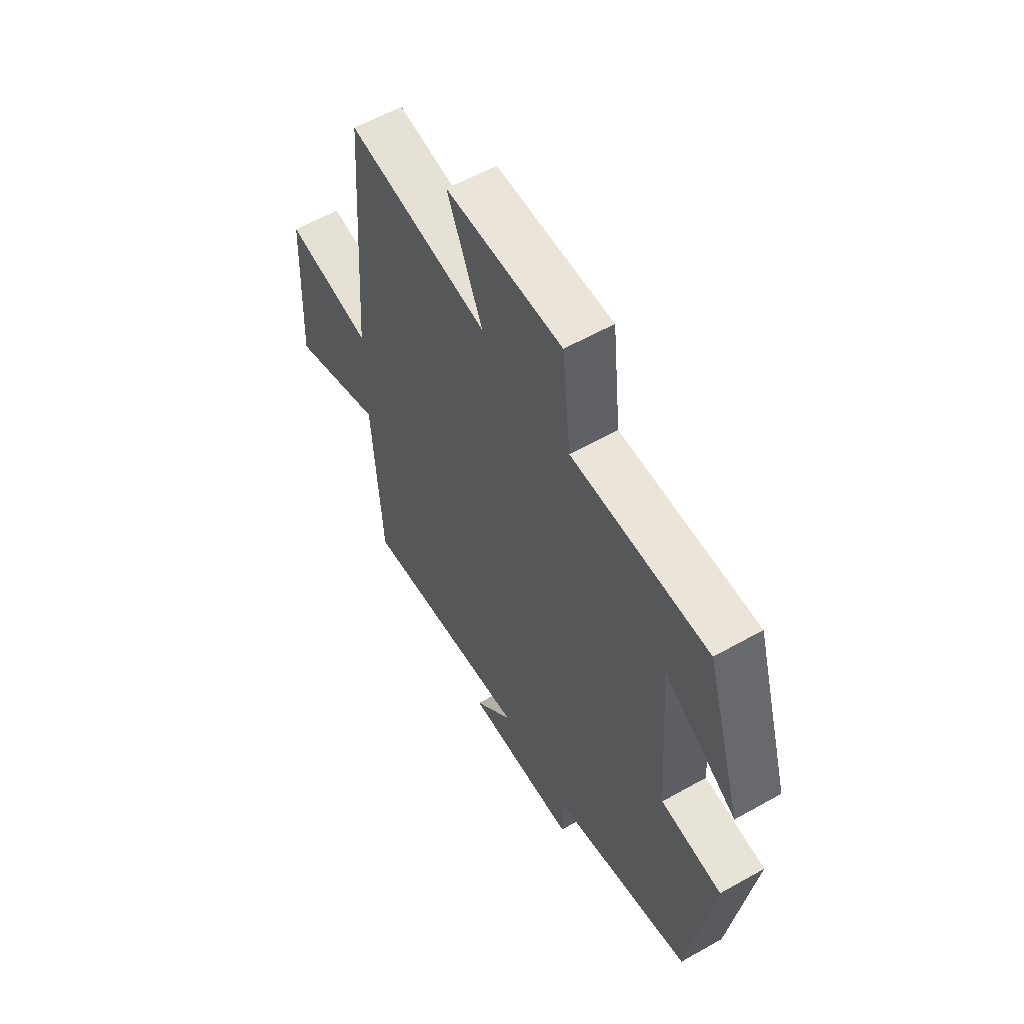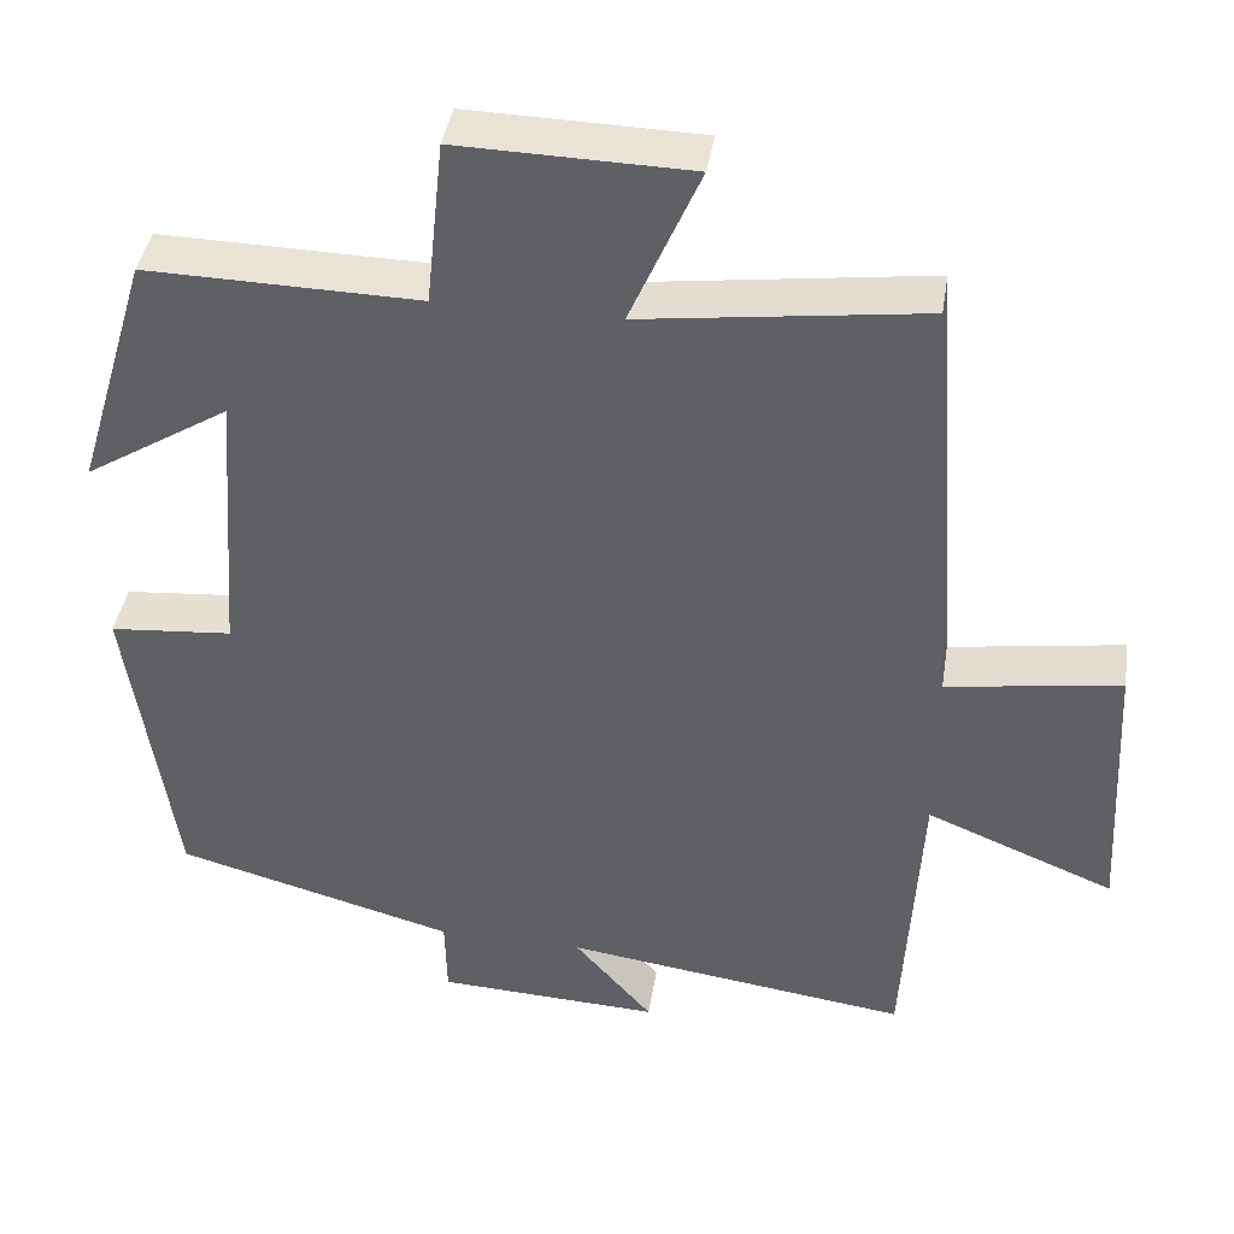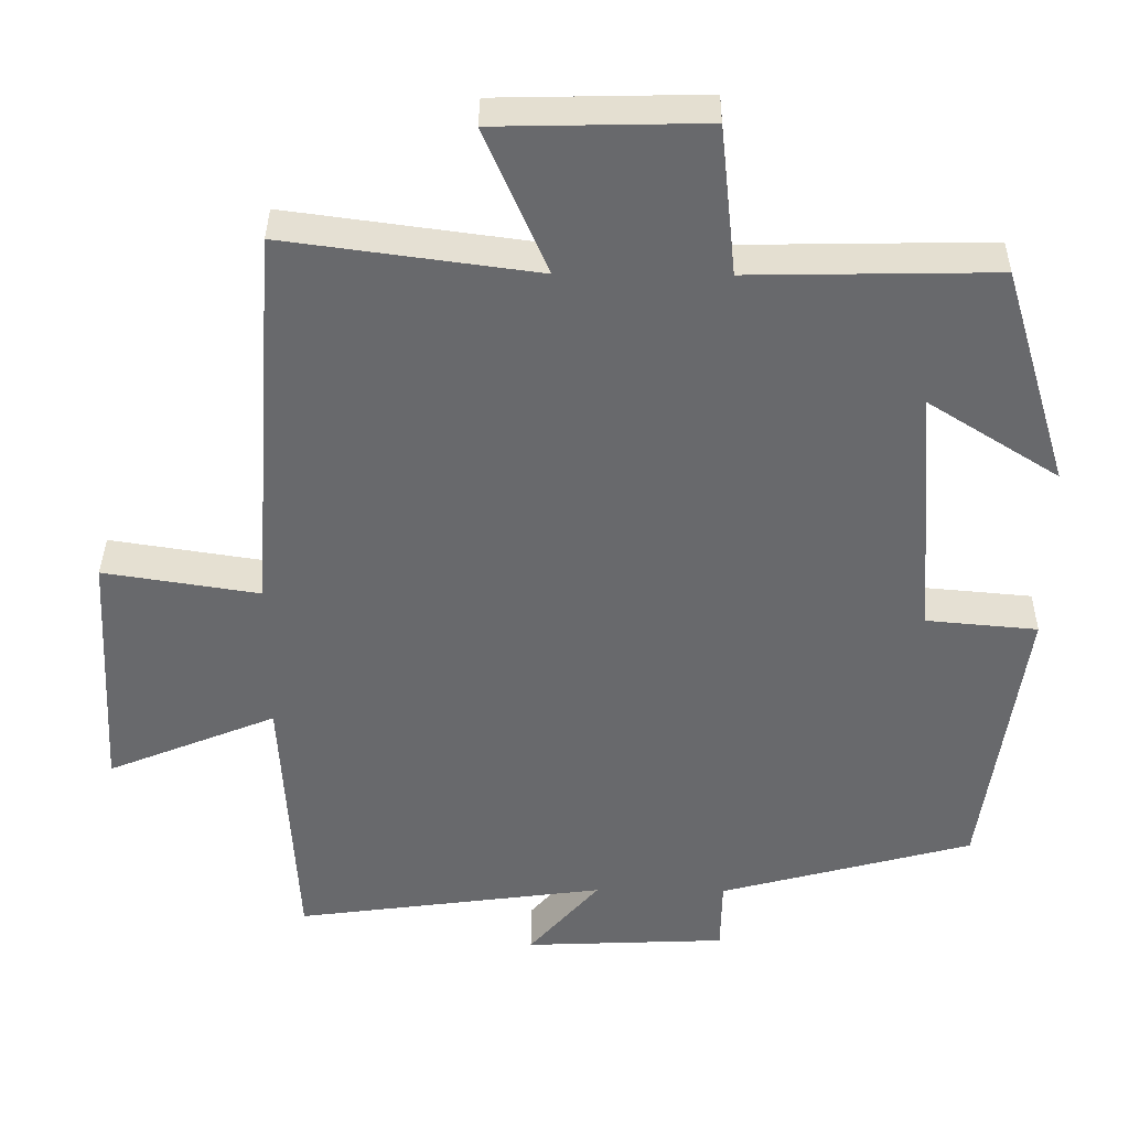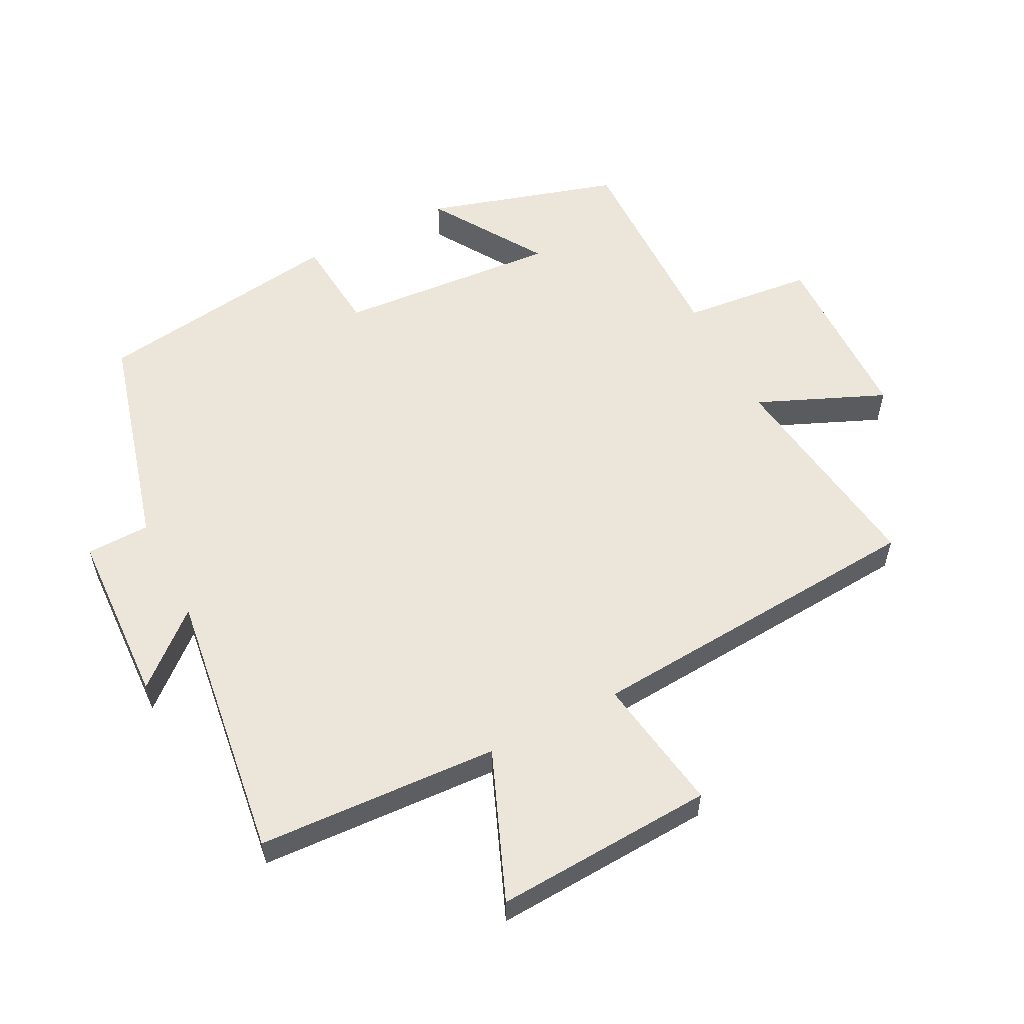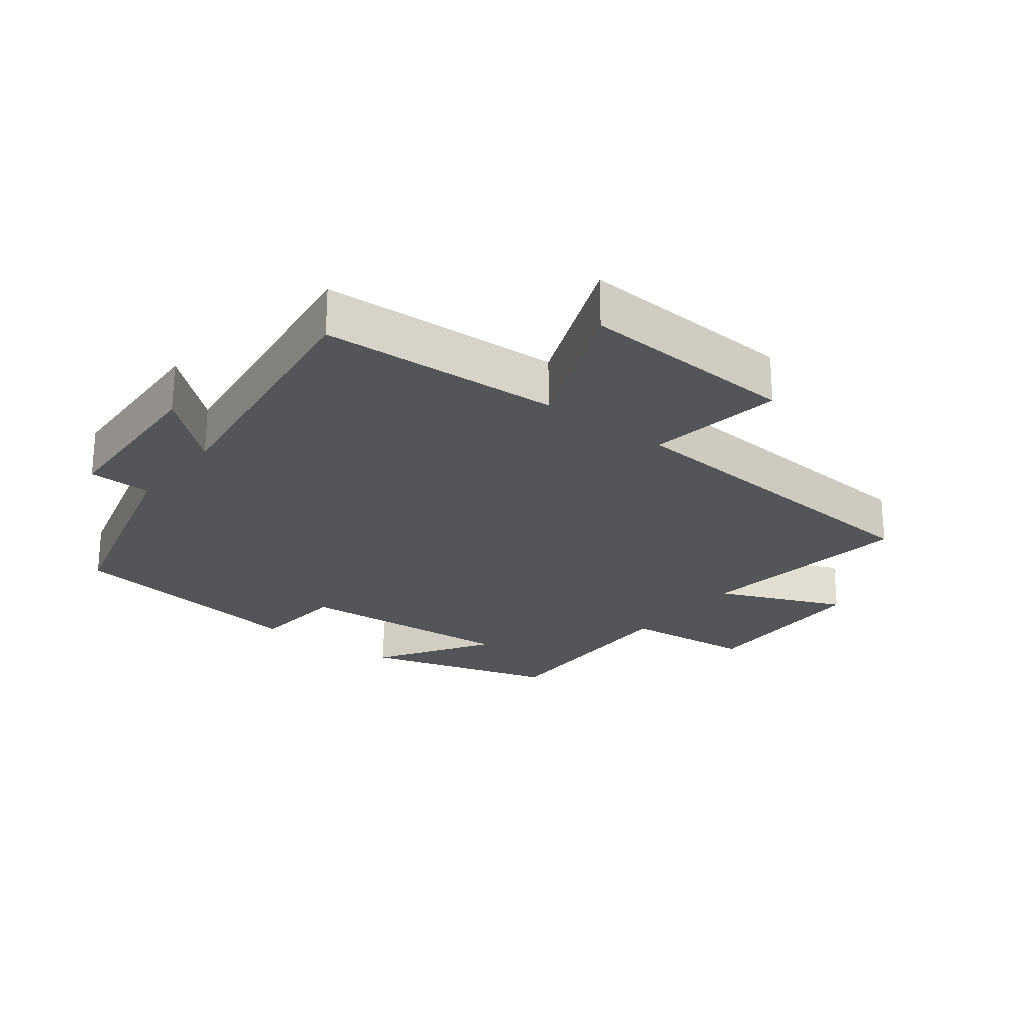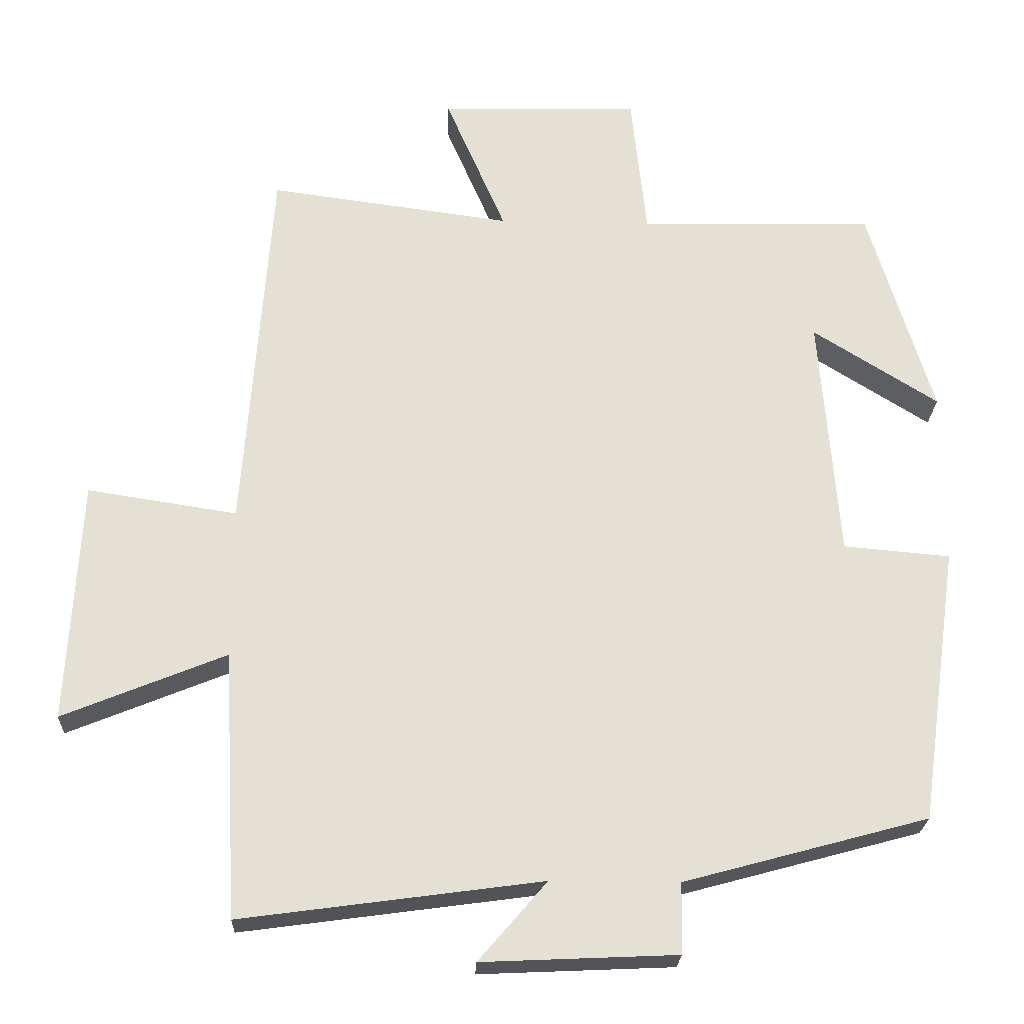
<metadata>
{"format":"obj","ext":"obj","renderer":"f3d","projection":"perspective","resolution":1024,"background":"white","views":[{"elev":59.1,"azim":59.9,"up":"+Z"},{"elev":41.3,"azim":-171.0,"up":"+Z"},{"elev":37.2,"azim":0.7,"up":"+Z"},{"elev":56.7,"azim":-117.3,"up":"+Y"},{"elev":-24.2,"azim":-127.8,"up":"+Y"},{"elev":-23.6,"azim":-2.2,"up":"+Z"}]}
</metadata>
<code>
v -0.462 0.07 0.545
v -0.127 0.07 0.5
v -0.21 0.07 0.693
v 0.066 0.07 0.699
v 0.087 0.07 0.5
v 0.412 0.07 0.506
v 0.5 0.07 0.214
v 0.327 0.07 0.323
v 0.353 0.07 -0.015
v 0.5 0.07 -0.028
v 0.446 0.07 -0.409
v 0.11 0.07 -0.5
v 0.108 0.07 -0.597
v -0.16 0.07 -0.609
v -0.066 0.07 -0.5
v -0.48 0.07 -0.556
v -0.5 0.07 -0.189
v -0.725 0.07 -0.281
v -0.707 0.07 0.053
v -0.5 0.07 0.021
v -0.462 0 0.545
v -0.127 0 0.5
v -0.21 0 0.693
v 0.066 0 0.699
v 0.087 0 0.5
v 0.412 0 0.506
v 0.5 0 0.214
v 0.327 0 0.323
v 0.353 0 -0.015
v 0.5 0 -0.028
v 0.446 0 -0.409
v 0.11 0 -0.5
v 0.108 0 -0.597
v -0.16 0 -0.609
v -0.066 0 -0.5
v -0.48 0 -0.556
v -0.5 0 -0.189
v -0.725 0 -0.281
v -0.707 0 0.053
v -0.5 0 0.021
f 17 18 19 20
f 15 16 17 20
f 15 20 1 2
f 12 13 14 15
f 12 15 2
f 9 10 11 12
f 8 9 12 2
f 5 6 7 8
f 5 8 2 3
f 3 4 5
f 40 39 38 37
f 40 37 36 35
f 22 21 40 35
f 35 34 33 32
f 22 35 32
f 32 31 30 29
f 22 32 29 28
f 28 27 26 25
f 23 22 28 25
f 25 24 23
f 1 21 22 2
f 2 22 23 3
f 3 23 24 4
f 4 24 25 5
f 5 25 26 6
f 6 26 27 7
f 7 27 28 8
f 8 28 29 9
f 9 29 30 10
f 10 30 31 11
f 11 31 32 12
f 12 32 33 13
f 13 33 34 14
f 14 34 35 15
f 15 35 36 16
f 16 36 37 17
f 17 37 38 18
f 18 38 39 19
f 19 39 40 20
f 20 40 21 1

</code>
